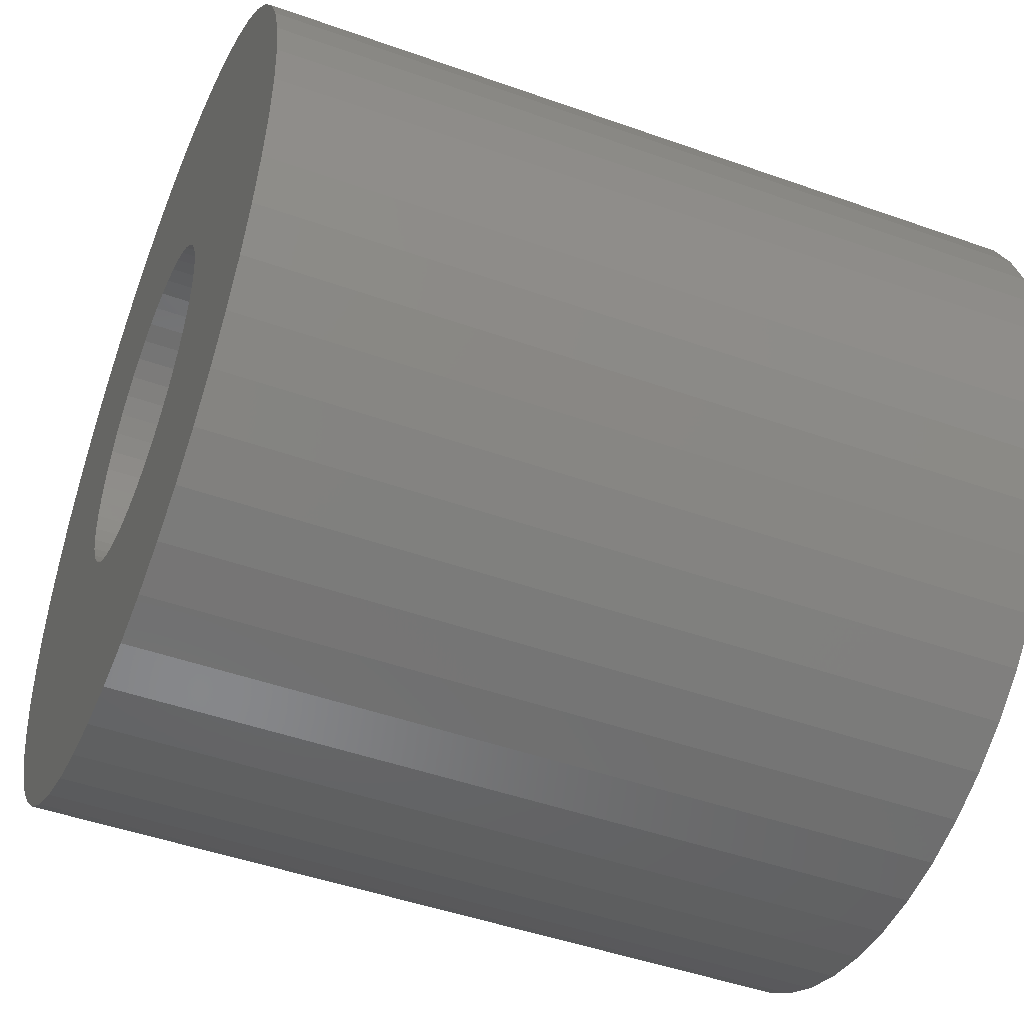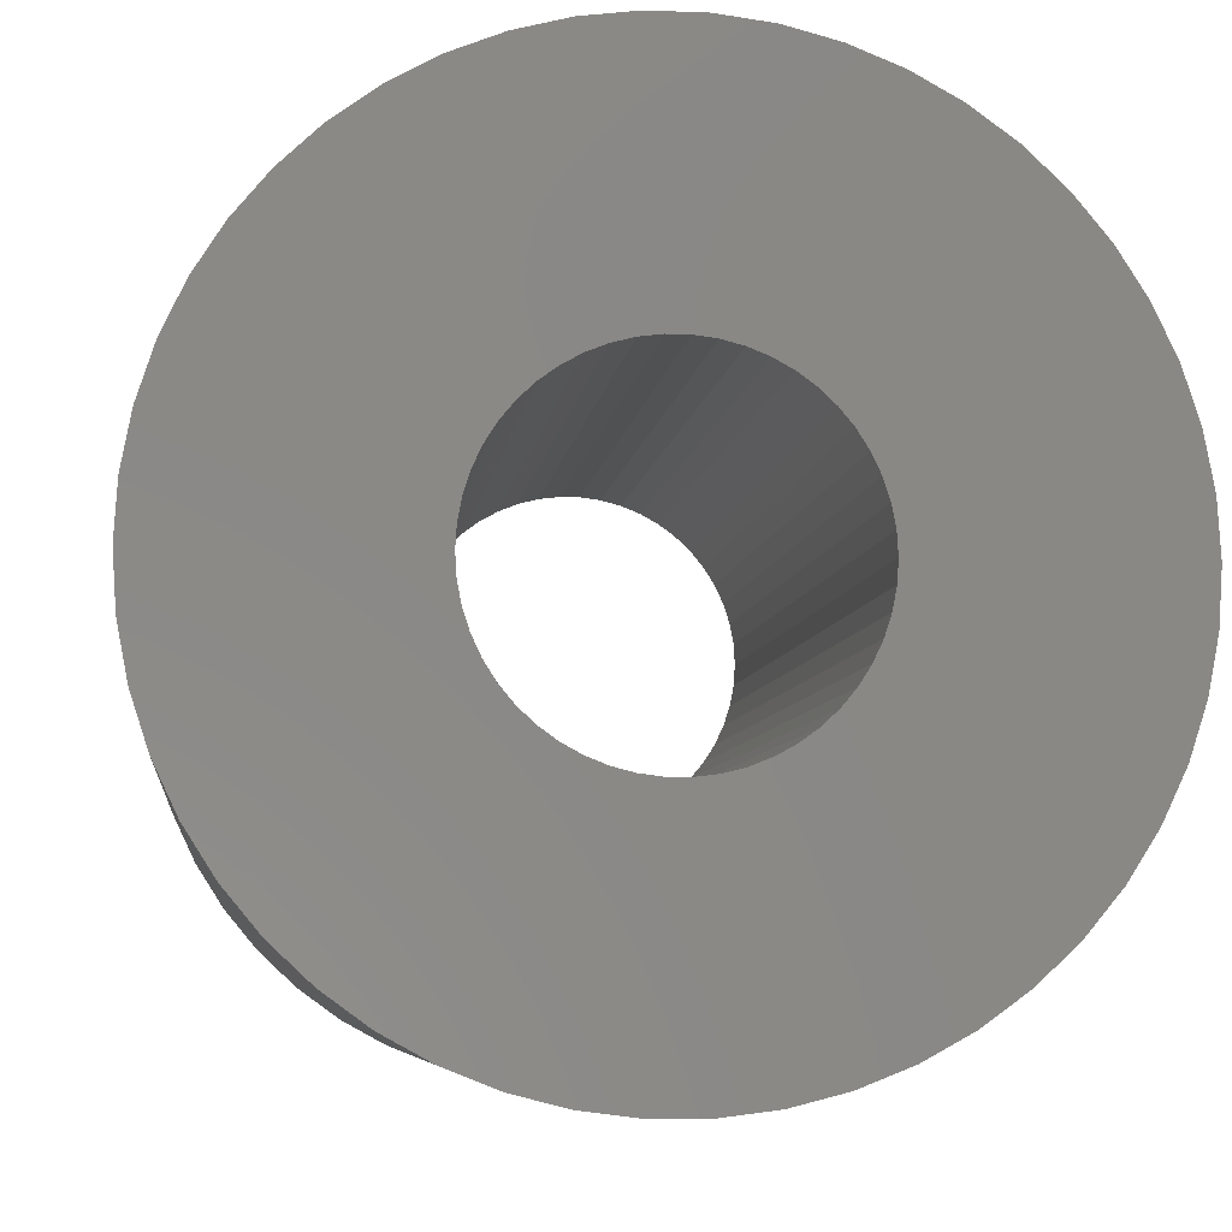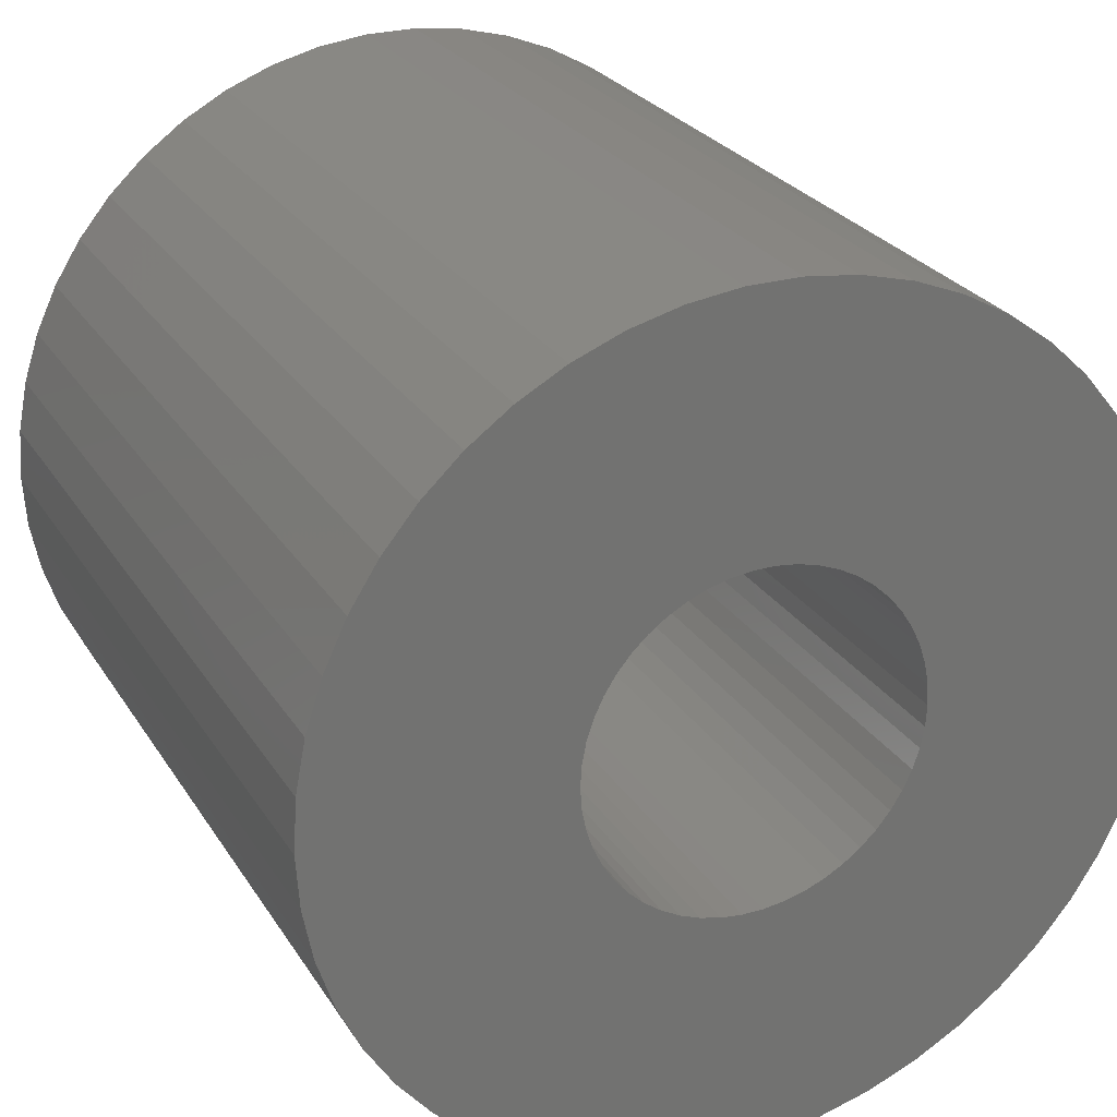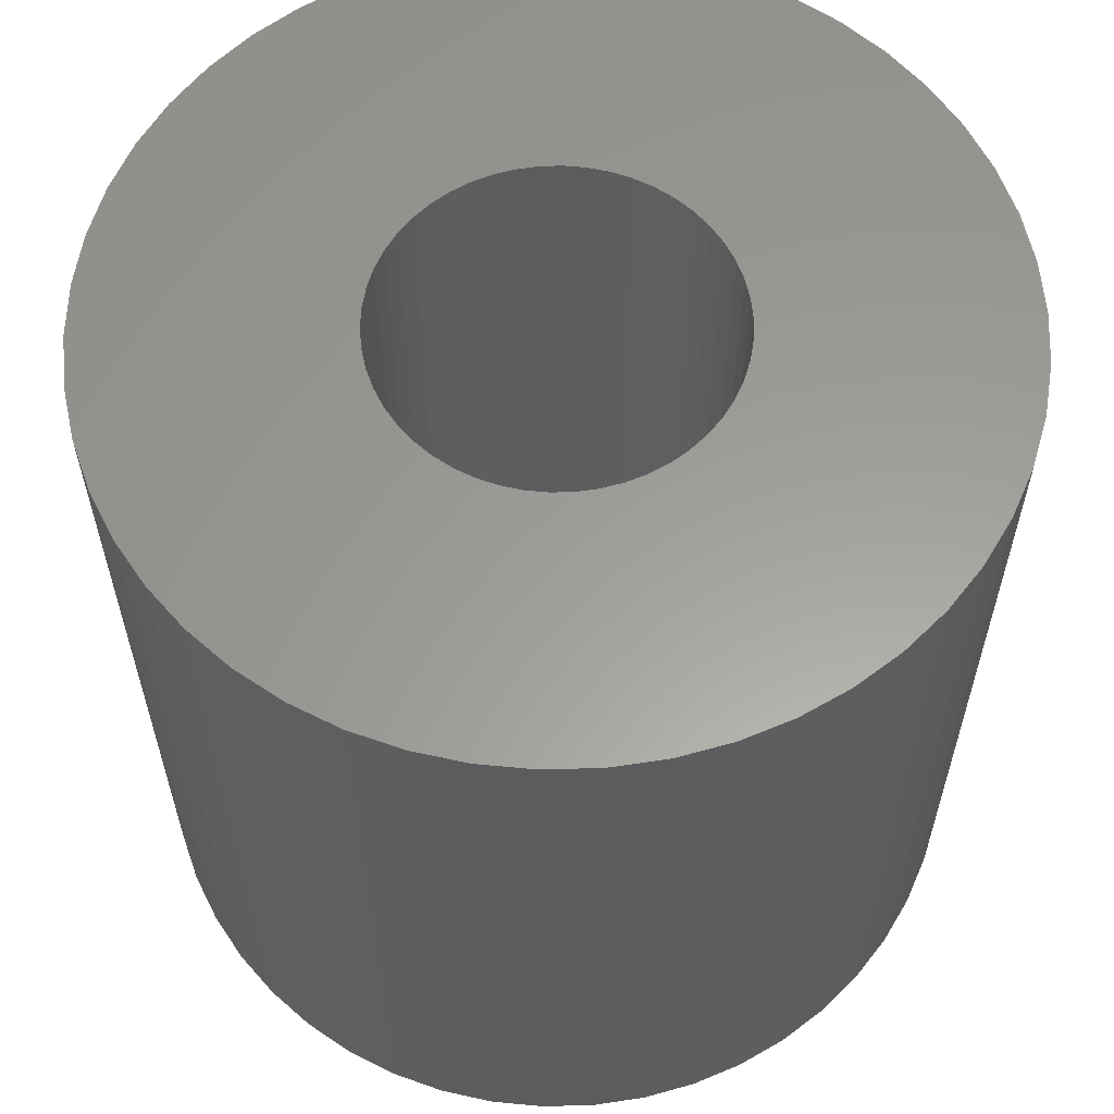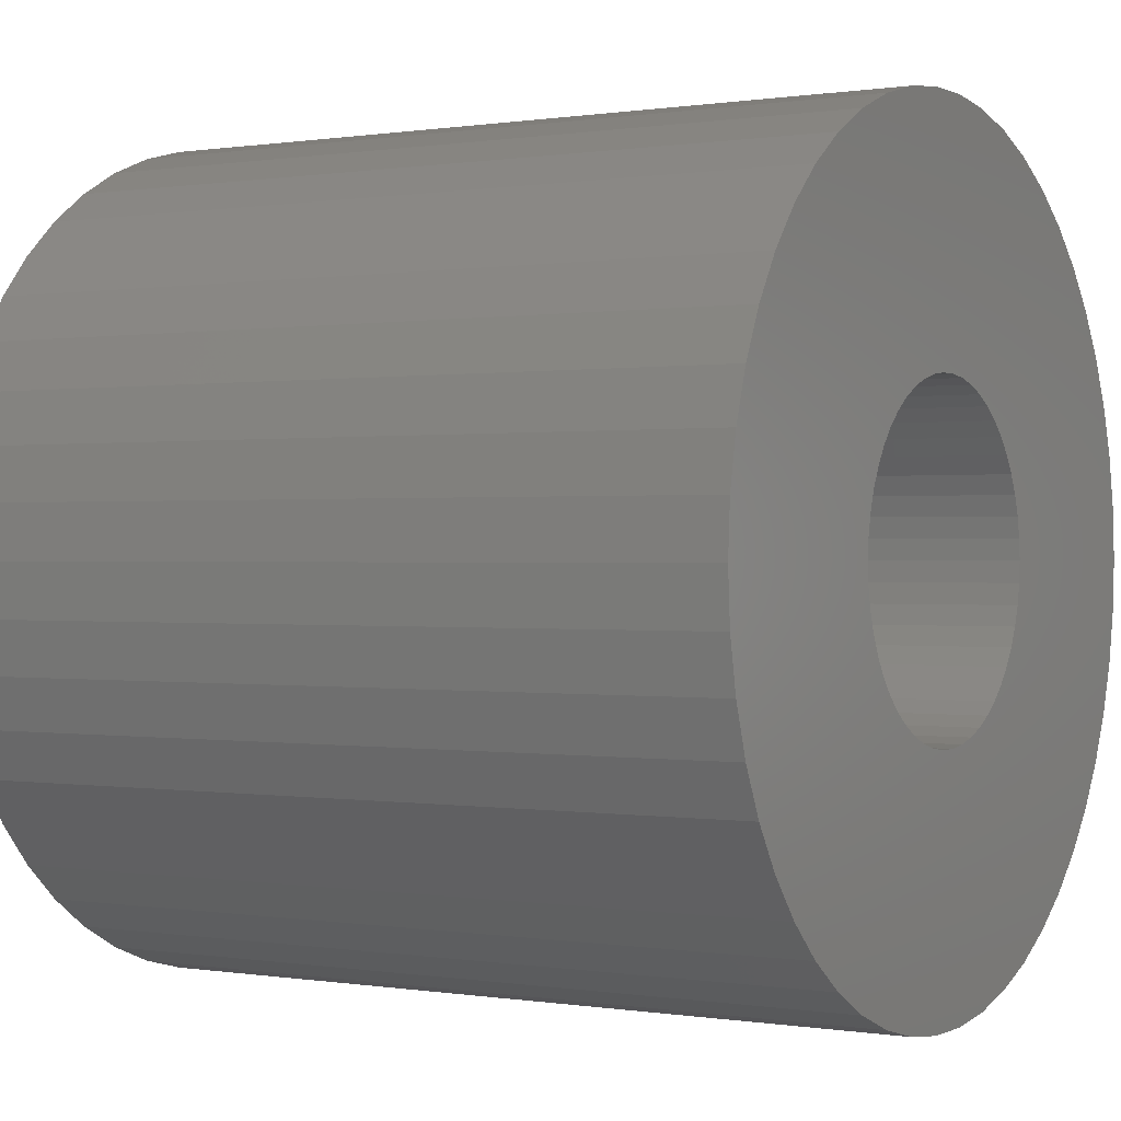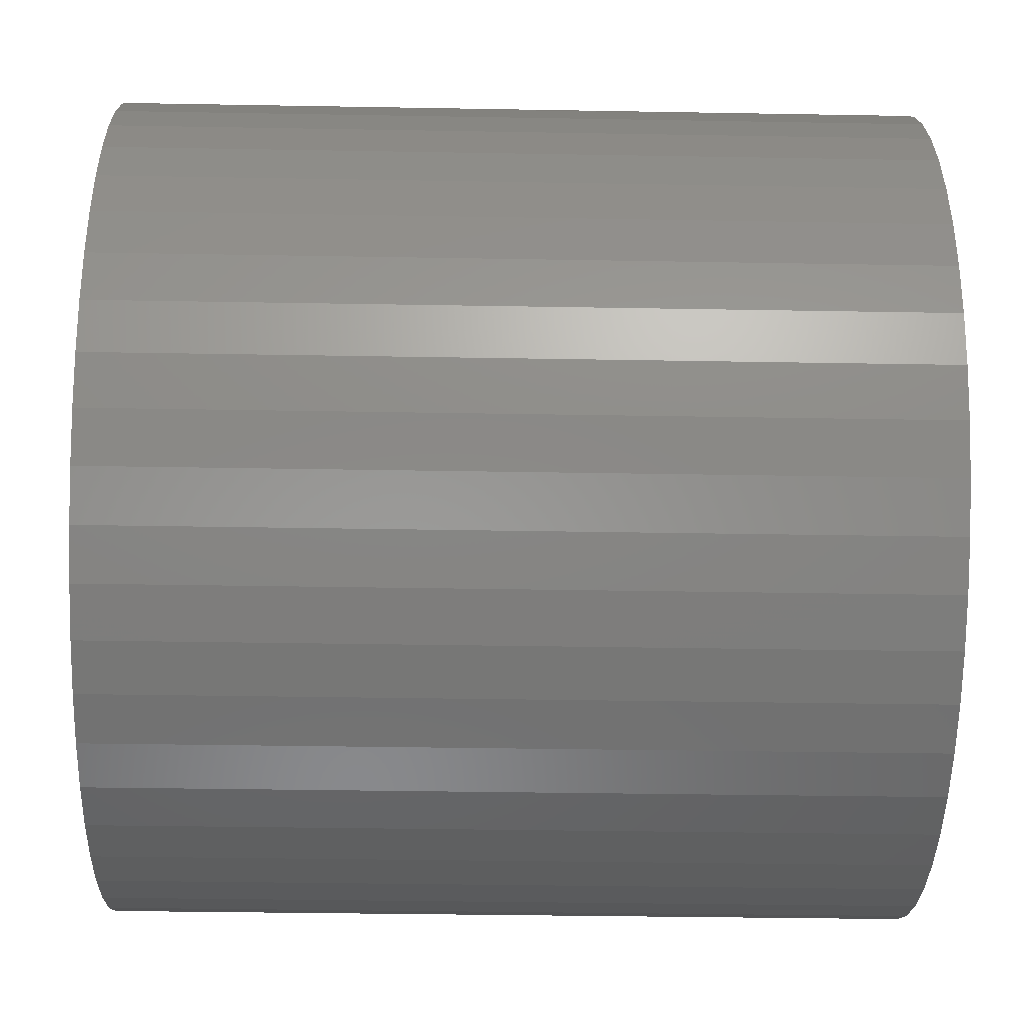
<metadata>
{"format":"stl","ext":"stl","renderer":"f3d","projection":"perspective","resolution":1024,"background":"white","views":[{"elev":-47.3,"azim":68.1,"up":"+Y"},{"elev":-6.7,"azim":-6.7,"up":"+Y"},{"elev":25.8,"azim":155.0,"up":"+Y"},{"elev":60.4,"azim":128.0,"up":"+Z"},{"elev":0.2,"azim":-58.9,"up":"+Y"},{"elev":-33.7,"azim":88.6,"up":"+Y"}]}
</metadata>
<code>
# stl→obj: 200 verts, 400 faces
v 25 0 24
v 24.8 3.133 -24
v 24.8 3.133 24
v 25 0 -24
v -25 0 -24
v -24.8 3.133 24
v -24.8 3.133 -24
v -25 0 24
v 1.57 24.95 -24
v -1.57 24.95 24
v 1.57 24.95 24
v -1.57 24.95 -24
v -1.57 -24.95 -24
v 1.57 -24.95 24
v -1.57 -24.95 24
v 1.57 -24.95 -24
v 18.22 17.11 -24
v 15.94 19.26 24
v 18.22 17.11 24
v 15.94 19.26 -24
v -15.94 19.26 -24
v -18.22 17.11 24
v -15.94 19.26 24
v -18.22 17.11 -24
v -7.725 23.78 -24
v -10.64 22.62 24
v -7.725 23.78 24
v -10.64 22.62 -24
v 23.24 9.203 24
v 21.91 12.04 -24
v 21.91 12.04 24
v 23.24 9.203 -24
v 24.21 6.217 -24
v 24.21 6.217 24
v 20.23 14.69 -24
v 20.23 14.69 24
v 10.64 22.62 -24
v 7.725 23.78 24
v 10.64 22.62 24
v 7.725 23.78 -24
v 4.685 24.56 24
v 4.685 24.56 -24
v 13.4 21.11 -24
v 13.4 21.11 24
v -23.24 9.203 -24
v -21.91 12.04 24
v -21.91 12.04 -24
v -23.24 9.203 24
v -20.23 14.69 -24
v -20.23 14.69 24
v -24.21 6.217 -24
v -24.21 6.217 24
v -4.685 24.56 24
v -4.685 24.56 -24
v 4.685 -24.56 24
v 4.685 -24.56 -24
v 10 0 24
v 9.921 1.253 24
v 24.8 -3.133 24
v 9.686 2.487 24
v 9.921 -1.253 24
v 9.298 3.681 24
v 24.21 -6.217 24
v 8.763 4.818 24
v 9.686 -2.487 24
v 8.09 5.878 24
v 23.24 -9.203 24
v 7.29 6.845 24
v 9.298 -3.681 24
v 6.374 7.705 24
v 21.91 -12.04 24
v 5.358 8.443 24
v 8.763 -4.818 24
v 20.23 -14.69 24
v 4.258 9.048 24
v 3.09 9.511 24
v 1.874 9.823 24
v 0.6279 9.98 24
v -0.6279 9.98 24
v -1.874 9.823 24
v -3.09 9.511 24
v -4.258 9.048 24
v -5.358 8.443 24
v -13.4 21.11 24
v -6.374 7.705 24
v -7.29 6.845 24
v -8.09 5.878 24
v -8.763 4.818 24
v 8.09 -5.878 24
v 18.22 -17.11 24
v 7.29 -6.845 24
v 15.94 -19.26 24
v 6.374 -7.705 24
v 13.4 -21.11 24
v 5.358 -8.443 24
v 10.64 -22.62 24
v 4.258 -9.048 24
v 7.725 -23.78 24
v 3.09 -9.511 24
v 1.874 -9.823 24
v 0.6279 -9.98 24
v -0.6279 -9.98 24
v -1.874 -9.823 24
v -4.685 -24.56 24
v -3.09 -9.511 24
v -7.725 -23.78 24
v -4.258 -9.048 24
v -10.64 -22.62 24
v -5.358 -8.443 24
v -13.4 -21.11 24
v -6.374 -7.705 24
v -15.94 -19.26 24
v -7.29 -6.845 24
v -18.22 -17.11 24
v -8.09 -5.878 24
v -20.23 -14.69 24
v -8.763 -4.818 24
v -21.91 -12.04 24
v -9.298 -3.681 24
v -23.24 -9.203 24
v -9.686 -2.487 24
v -24.21 -6.217 24
v -9.921 -1.253 24
v -24.8 -3.133 24
v -10 0 24
v -9.298 3.681 24
v -9.686 2.487 24
v -9.921 1.253 24
v -13.4 21.11 -24
v 24.8 -3.133 -24
v 24.21 -6.217 -24
v -21.91 -12.04 -24
v -23.24 -9.203 -24
v 10 0 -24
v 9.921 -1.253 -24
v 9.686 -2.487 -24
v 23.24 -9.203 -24
v 9.921 1.253 -24
v 9.298 -3.681 -24
v 21.91 -12.04 -24
v 8.763 -4.818 -24
v 20.23 -14.69 -24
v 9.686 2.487 -24
v 8.09 -5.878 -24
v 18.22 -17.11 -24
v 7.29 -6.845 -24
v 15.94 -19.26 -24
v 9.298 3.681 -24
v 6.374 -7.705 -24
v 13.4 -21.11 -24
v 5.358 -8.443 -24
v 10.64 -22.62 -24
v 8.763 4.818 -24
v 4.258 -9.048 -24
v 7.725 -23.78 -24
v 3.09 -9.511 -24
v 1.874 -9.823 -24
v 0.6279 -9.98 -24
v -0.6279 -9.98 -24
v -1.874 -9.823 -24
v -4.685 -24.56 -24
v -3.09 -9.511 -24
v -7.725 -23.78 -24
v -4.258 -9.048 -24
v -10.64 -22.62 -24
v -5.358 -8.443 -24
v -13.4 -21.11 -24
v -6.374 -7.705 -24
v -15.94 -19.26 -24
v -7.29 -6.845 -24
v -18.22 -17.11 -24
v -8.09 -5.878 -24
v -20.23 -14.69 -24
v -8.763 -4.818 -24
v 8.09 5.878 -24
v 7.29 6.845 -24
v 6.374 7.705 -24
v 5.358 8.443 -24
v 4.258 9.048 -24
v 3.09 9.511 -24
v 1.874 9.823 -24
v 0.6279 9.98 -24
v -0.6279 9.98 -24
v -1.874 9.823 -24
v -3.09 9.511 -24
v -4.258 9.048 -24
v -5.358 8.443 -24
v -6.374 7.705 -24
v -7.29 6.845 -24
v -8.09 5.878 -24
v -8.763 4.818 -24
v -9.298 3.681 -24
v -9.686 2.487 -24
v -9.921 1.253 -24
v -10 0 -24
v -9.298 -3.681 -24
v -9.686 -2.487 -24
v -24.21 -6.217 -24
v -9.921 -1.253 -24
v -24.8 -3.133 -24
f 1 2 3
f 2 1 4
f 5 6 7
f 6 5 8
f 9 10 11
f 10 9 12
f 13 14 15
f 14 13 16
f 17 18 19
f 18 17 20
f 21 22 23
f 22 21 24
f 25 26 27
f 26 25 28
f 29 30 31
f 30 29 32
f 3 33 34
f 33 3 2
f 31 35 36
f 35 31 30
f 37 38 39
f 38 37 40
f 40 41 38
f 41 40 42
f 43 39 44
f 39 43 37
f 45 46 47
f 46 45 48
f 49 22 24
f 22 49 50
f 51 48 45
f 48 51 52
f 12 53 10
f 53 12 54
f 16 55 14
f 55 16 56
f 34 32 29
f 32 34 33
f 36 17 19
f 17 36 35
f 42 11 41
f 11 42 9
f 20 44 18
f 44 20 43
f 47 50 49
f 50 47 46
f 7 52 51
f 52 7 6
f 57 1 3
f 58 3 34
f 1 57 59
f 60 34 29
f 61 59 57
f 62 29 31
f 59 61 63
f 64 31 36
f 65 63 61
f 66 36 19
f 63 65 67
f 68 19 18
f 69 67 65
f 70 18 44
f 67 69 71
f 72 44 39
f 73 71 69
f 71 73 74
f 3 58 57
f 34 60 58
f 29 62 60
f 31 64 62
f 36 66 64
f 75 39 38
f 19 68 66
f 18 70 68
f 44 72 70
f 76 38 41
f 39 75 72
f 38 76 75
f 41 77 76
f 11 77 41
f 11 78 77
f 11 79 78
f 10 79 11
f 10 80 79
f 53 80 10
f 80 53 81
f 27 81 53
f 81 27 82
f 26 82 27
f 82 26 83
f 84 83 26
f 83 84 85
f 23 85 84
f 85 23 86
f 22 86 23
f 86 22 87
f 87 50 88
f 50 87 22
f 89 74 73
f 74 89 90
f 91 90 89
f 90 91 92
f 93 92 91
f 92 93 94
f 95 94 93
f 94 95 96
f 97 96 95
f 96 97 98
f 99 98 97
f 98 99 55
f 100 55 99
f 100 14 55
f 101 14 100
f 102 14 101
f 102 15 14
f 103 15 102
f 104 103 105
f 106 105 107
f 103 104 15
f 108 107 109
f 110 109 111
f 112 111 113
f 105 106 104
f 114 113 115
f 116 115 117
f 118 117 119
f 120 119 121
f 122 121 123
f 107 108 106
f 124 123 125
f 46 88 50
f 88 46 126
f 109 110 108
f 48 126 46
f 111 112 110
f 126 48 127
f 113 114 112
f 52 127 48
f 115 116 114
f 127 52 128
f 117 118 116
f 6 128 52
f 119 120 118
f 128 6 125
f 121 122 120
f 8 125 6
f 123 124 122
f 125 8 124
f 28 84 26
f 84 28 129
f 129 23 84
f 23 129 21
f 54 27 53
f 27 54 25
f 59 4 1
f 4 59 130
f 63 130 59
f 130 63 131
f 132 120 133
f 120 132 118
f 134 4 130
f 135 130 131
f 4 134 2
f 136 131 137
f 138 2 134
f 139 137 140
f 2 138 33
f 141 140 142
f 143 33 138
f 144 142 145
f 33 143 32
f 146 145 147
f 148 32 143
f 149 147 150
f 32 148 30
f 151 150 152
f 153 30 148
f 30 153 35
f 130 135 134
f 131 136 135
f 137 139 136
f 140 141 139
f 142 144 141
f 154 152 155
f 145 146 144
f 147 149 146
f 150 151 149
f 156 155 56
f 152 154 151
f 155 156 154
f 56 157 156
f 16 157 56
f 16 158 157
f 16 159 158
f 13 159 16
f 13 160 159
f 161 160 13
f 160 161 162
f 163 162 161
f 162 163 164
f 165 164 163
f 164 165 166
f 167 166 165
f 166 167 168
f 169 168 167
f 168 169 170
f 171 170 169
f 170 171 172
f 172 173 174
f 173 172 171
f 175 35 153
f 35 175 17
f 176 17 175
f 17 176 20
f 177 20 176
f 20 177 43
f 178 43 177
f 43 178 37
f 179 37 178
f 37 179 40
f 180 40 179
f 40 180 42
f 181 42 180
f 181 9 42
f 182 9 181
f 183 9 182
f 183 12 9
f 184 12 183
f 54 184 185
f 25 185 186
f 184 54 12
f 28 186 187
f 129 187 188
f 21 188 189
f 185 25 54
f 24 189 190
f 49 190 191
f 47 191 192
f 45 192 193
f 51 193 194
f 186 28 25
f 7 194 195
f 132 174 173
f 174 132 196
f 187 129 28
f 133 196 132
f 188 21 129
f 196 133 197
f 189 24 21
f 198 197 133
f 190 49 24
f 197 198 199
f 191 47 49
f 200 199 198
f 192 45 47
f 199 200 195
f 193 51 45
f 5 195 200
f 194 7 51
f 195 5 7
f 152 94 96
f 94 152 150
f 71 137 67
f 137 71 140
f 133 122 198
f 122 133 120
f 147 90 92
f 90 147 145
f 155 96 98
f 96 155 152
f 56 98 55
f 98 56 155
f 74 140 71
f 140 74 142
f 90 142 74
f 142 90 145
f 67 131 63
f 131 67 137
f 161 15 104
f 15 161 13
f 165 106 108
f 106 165 163
f 163 104 106
f 104 163 161
f 171 116 173
f 116 171 114
f 171 112 114
f 112 171 169
f 198 124 200
f 124 198 122
f 200 8 5
f 8 200 124
f 150 92 94
f 92 150 147
f 169 110 112
f 110 169 167
f 173 118 132
f 118 173 116
f 167 108 110
f 108 167 165
f 134 58 138
f 58 134 57
f 125 194 128
f 194 125 195
f 183 78 79
f 78 183 182
f 158 102 101
f 102 158 159
f 177 68 70
f 68 177 176
f 189 85 86
f 85 189 188
f 186 81 82
f 81 186 185
f 148 64 153
f 64 148 62
f 153 66 175
f 66 153 64
f 180 75 76
f 75 180 179
f 181 76 77
f 76 181 180
f 179 72 75
f 72 179 178
f 88 190 87
f 190 88 191
f 87 189 86
f 189 87 190
f 127 192 126
f 192 127 193
f 187 82 83
f 82 187 186
f 184 79 80
f 79 184 183
f 157 101 100
f 101 157 158
f 143 62 148
f 62 143 60
f 138 60 143
f 60 138 58
f 175 68 176
f 68 175 66
f 182 77 78
f 77 182 181
f 178 70 72
f 70 178 177
f 126 191 88
f 191 126 192
f 128 193 127
f 193 128 194
f 188 83 85
f 83 188 187
f 185 80 81
f 80 185 184
f 135 57 134
f 57 135 61
f 146 89 144
f 89 146 91
f 139 65 136
f 65 139 69
f 136 61 135
f 61 136 65
f 162 107 105
f 107 162 164
f 154 99 97
f 99 154 156
f 151 97 95
f 97 151 154
f 144 73 141
f 73 144 89
f 113 172 115
f 172 113 170
f 119 197 121
f 197 119 196
f 156 100 99
f 100 156 157
f 146 93 91
f 93 146 149
f 149 95 93
f 95 149 151
f 141 69 139
f 69 141 73
f 164 109 107
f 109 164 166
f 160 105 103
f 105 160 162
f 115 174 117
f 174 115 172
f 117 196 119
f 196 117 174
f 121 199 123
f 199 121 197
f 123 195 125
f 195 123 199
f 168 113 111
f 113 168 170
f 166 111 109
f 111 166 168
f 159 103 102
f 103 159 160

</code>
